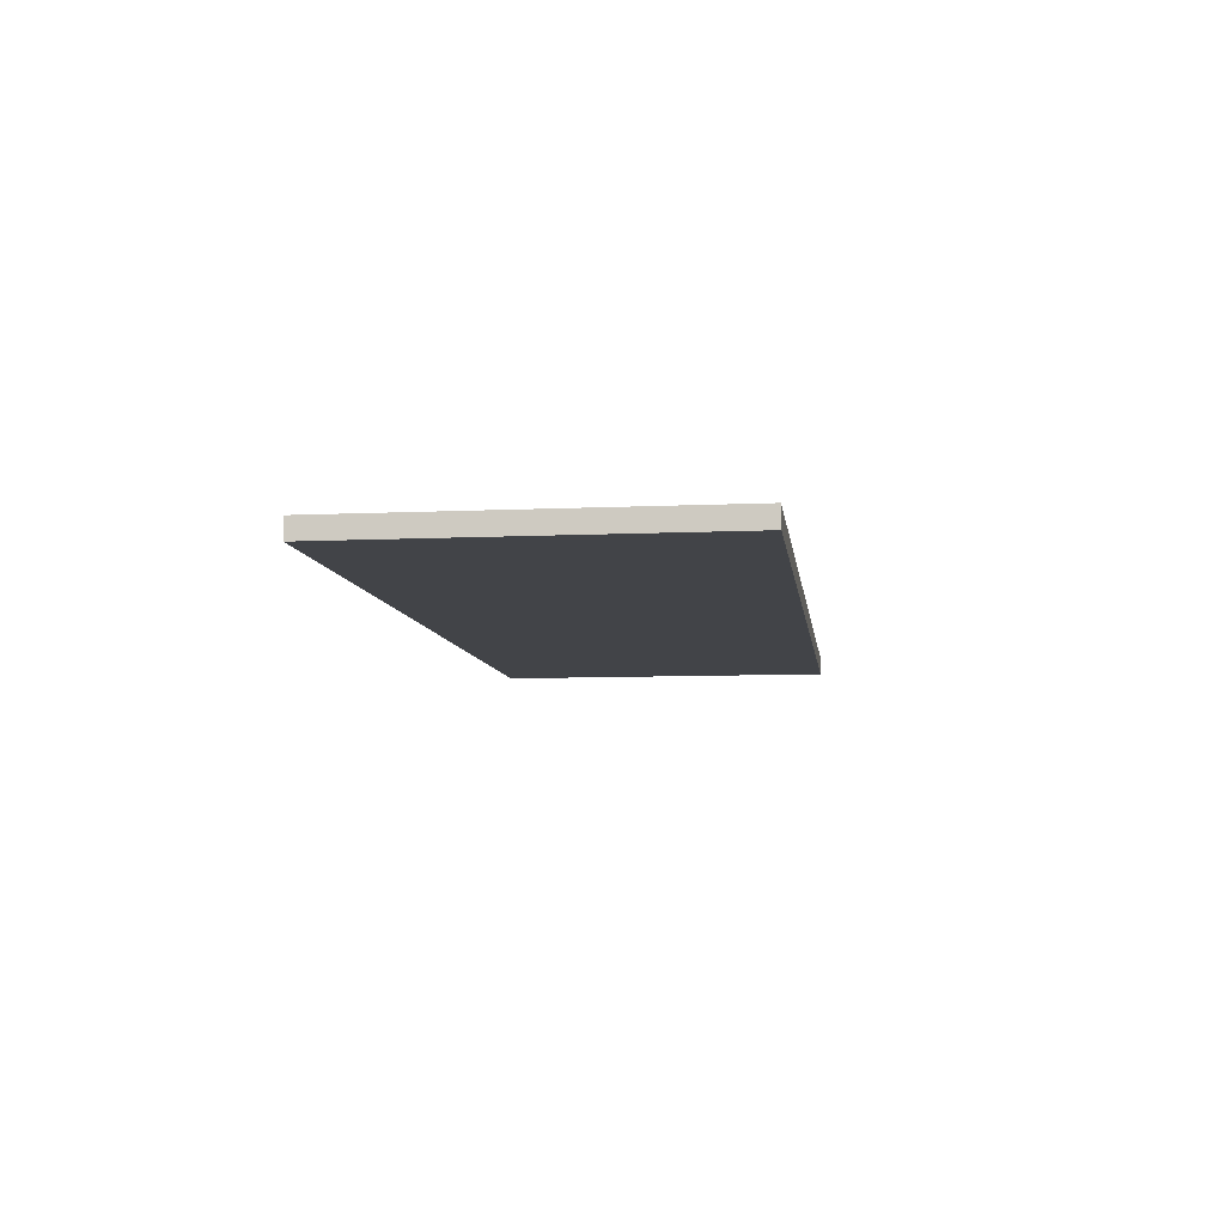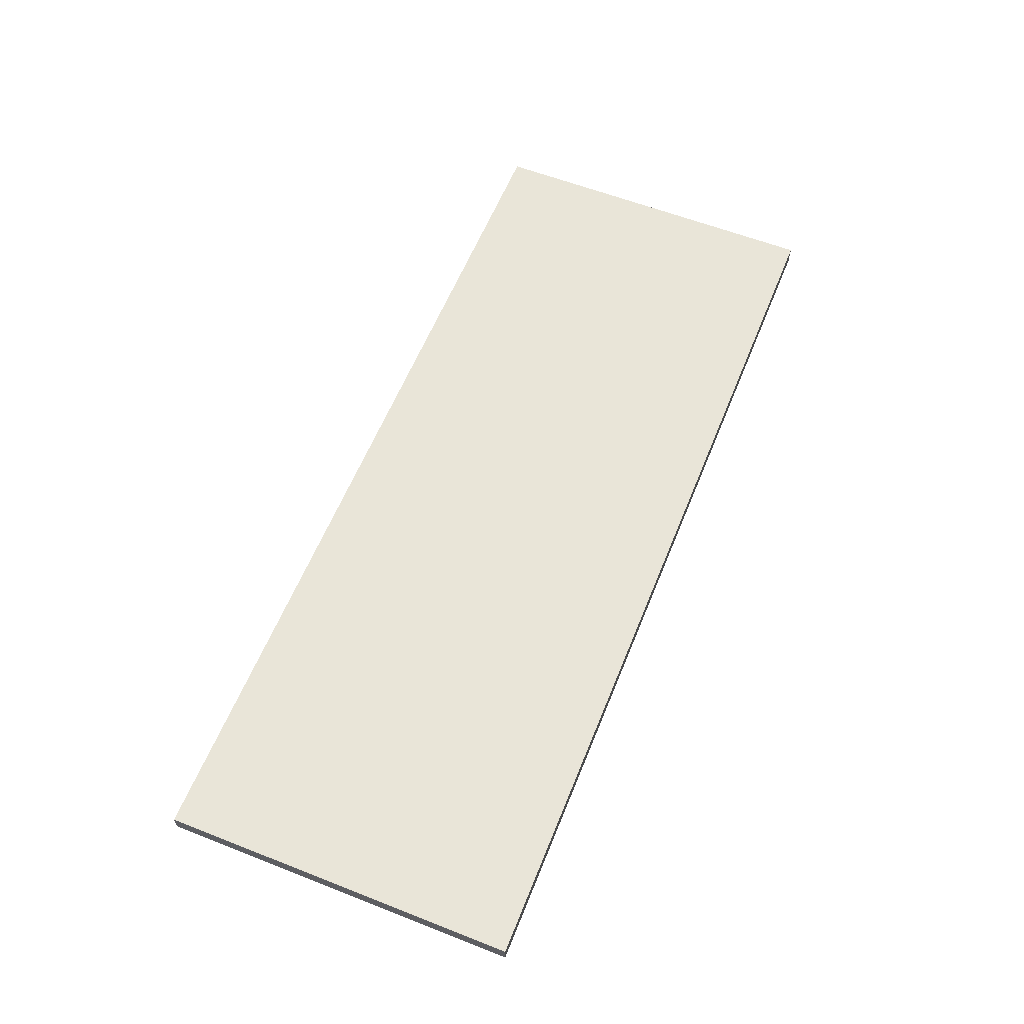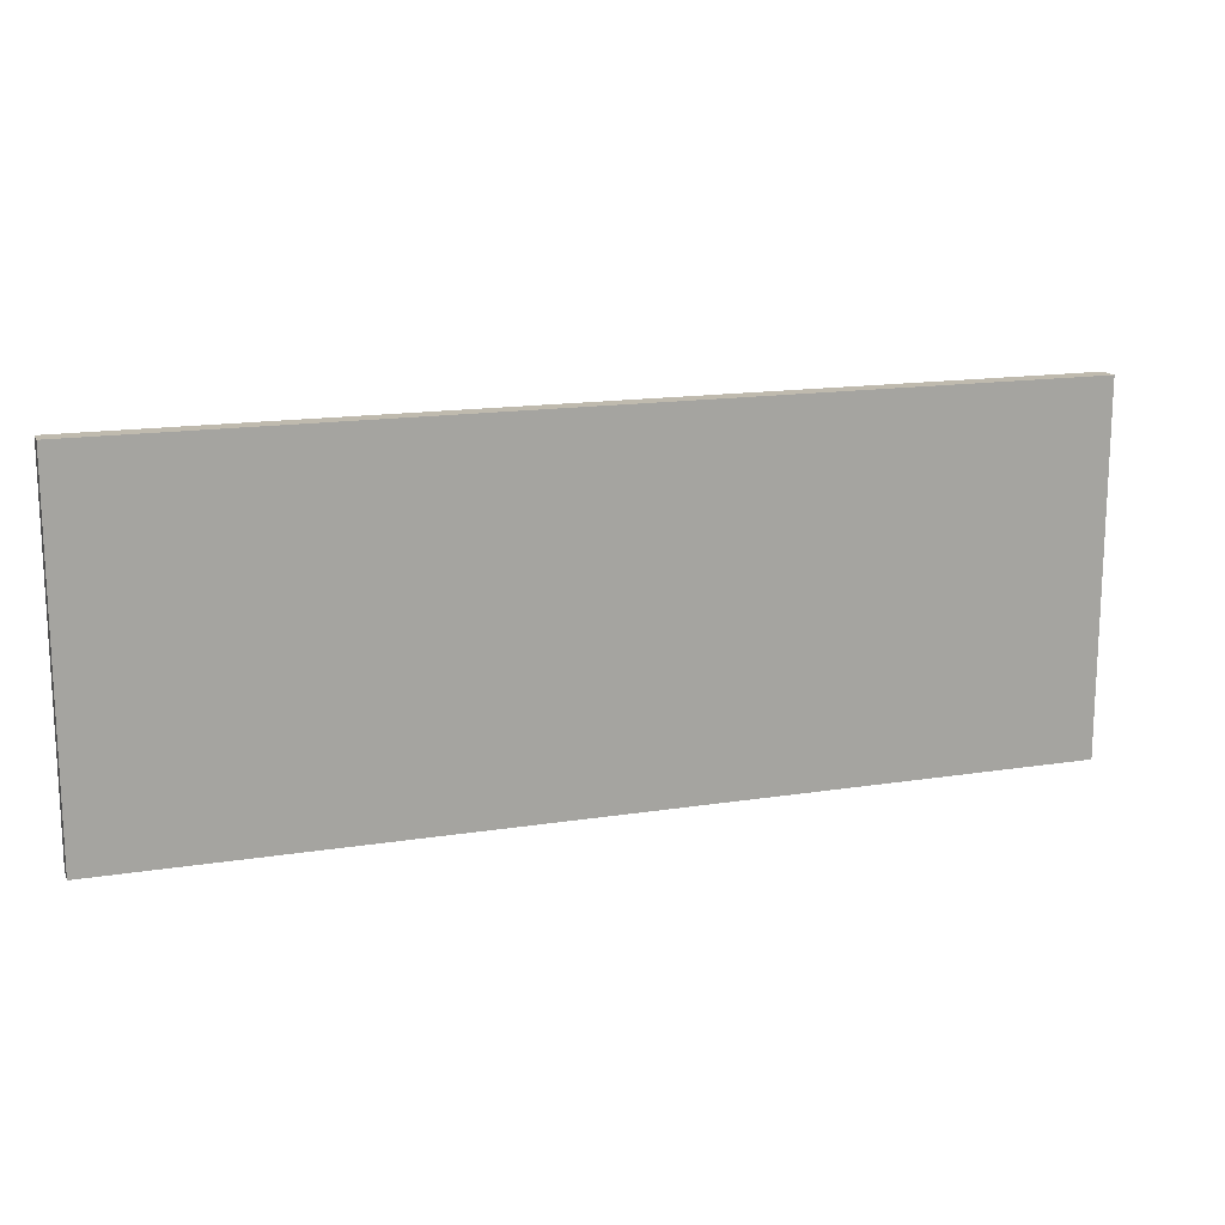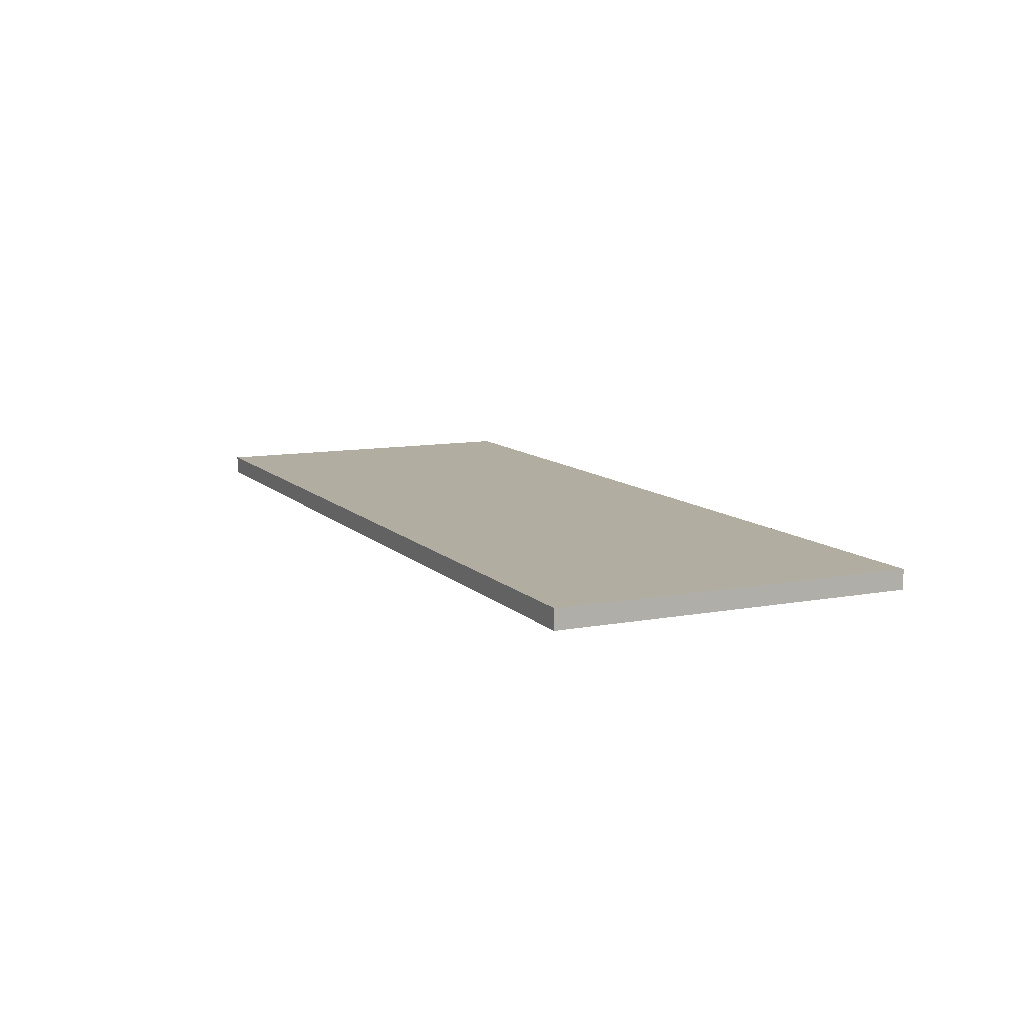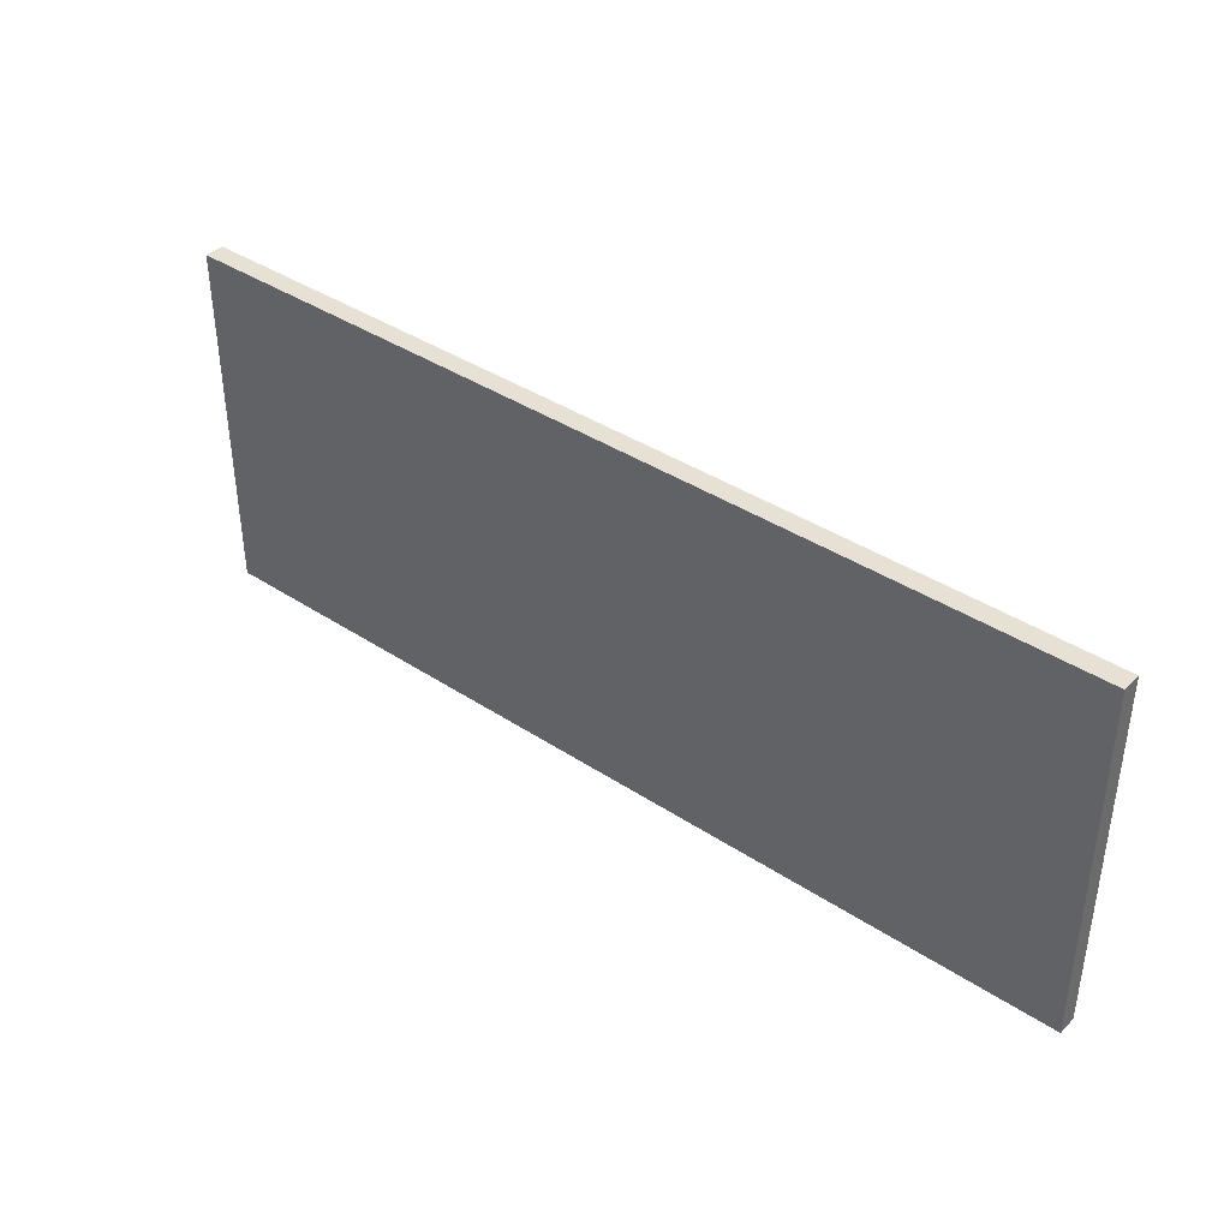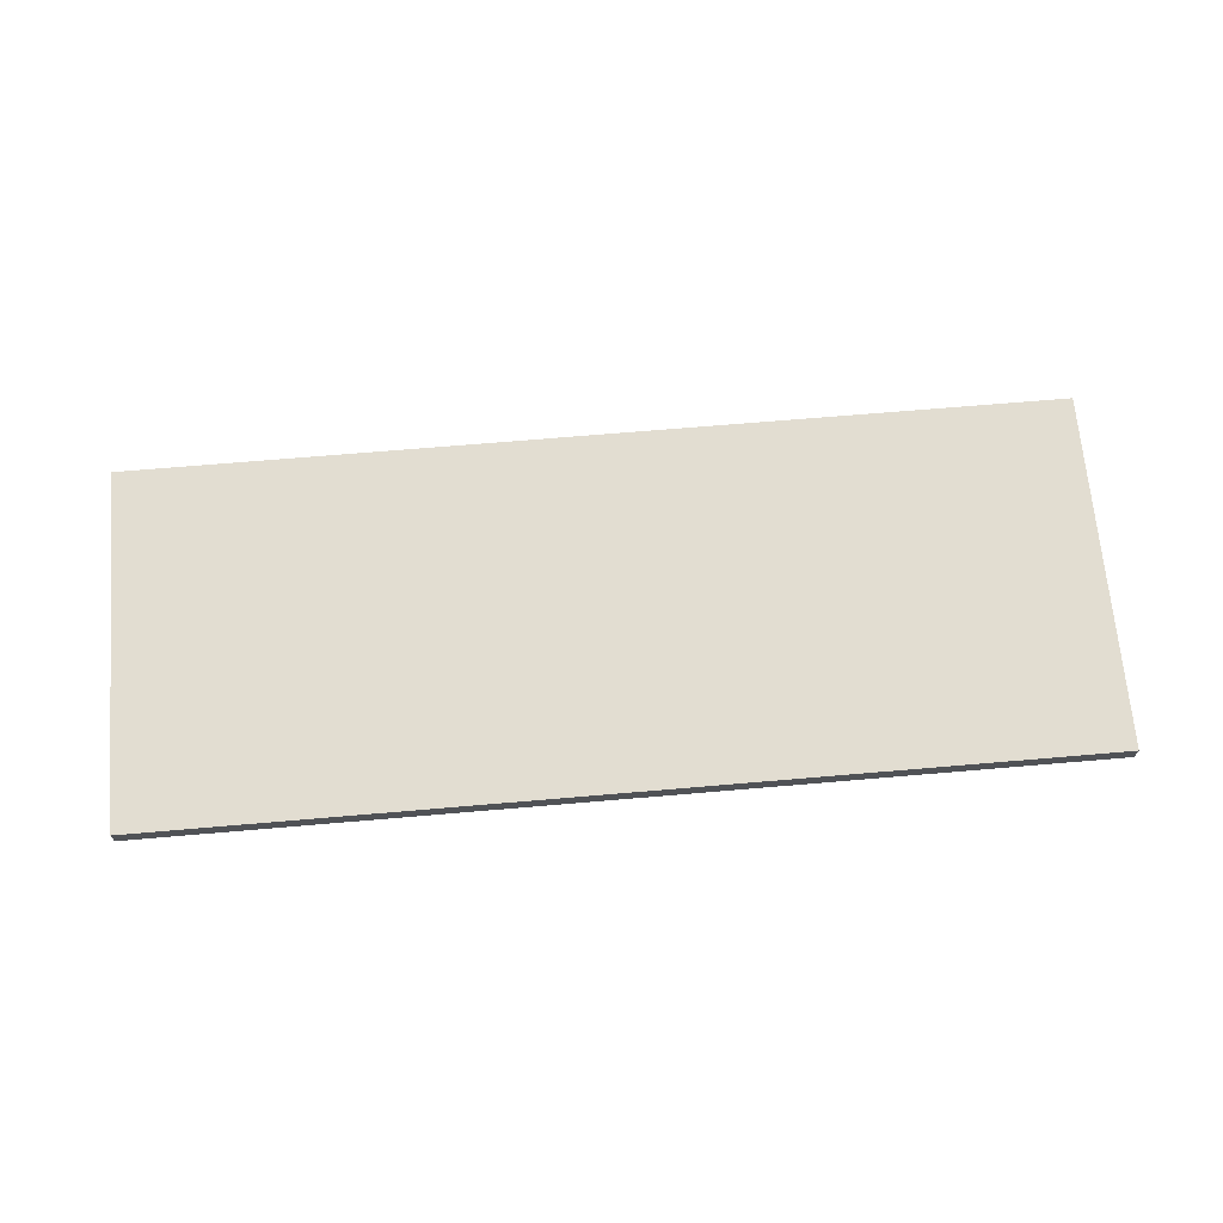
<metadata>
{"format":"obj","ext":"obj","renderer":"f3d","projection":"perspective","resolution":1024,"background":"white","views":[{"elev":-8.0,"azim":97.4,"up":"+Z"},{"elev":59.7,"azim":111.9,"up":"+Z"},{"elev":15.6,"azim":161.6,"up":"+Y"},{"elev":10.4,"azim":64.8,"up":"+Z"},{"elev":39.1,"azim":-140.5,"up":"+Y"},{"elev":68.5,"azim":-4.9,"up":"+Z"}]}
</metadata>
<code>
v 72.4 -15 0
v 15 -15 0
v 15 -15 1.2
v 72.4 -15 1.2
v 72.4 -37.2 1.2
v 72.4 -37.2 0
v 15 -37.2 0
v 15 -37.2 1.2
f 1 2 3
f 1 3 4
f 5 1 4
f 6 1 5
f 7 6 5
f 7 5 8
f 3 7 8
f 2 7 3
f 6 7 1
f 7 2 1
f 4 8 5
f 4 3 8

</code>
